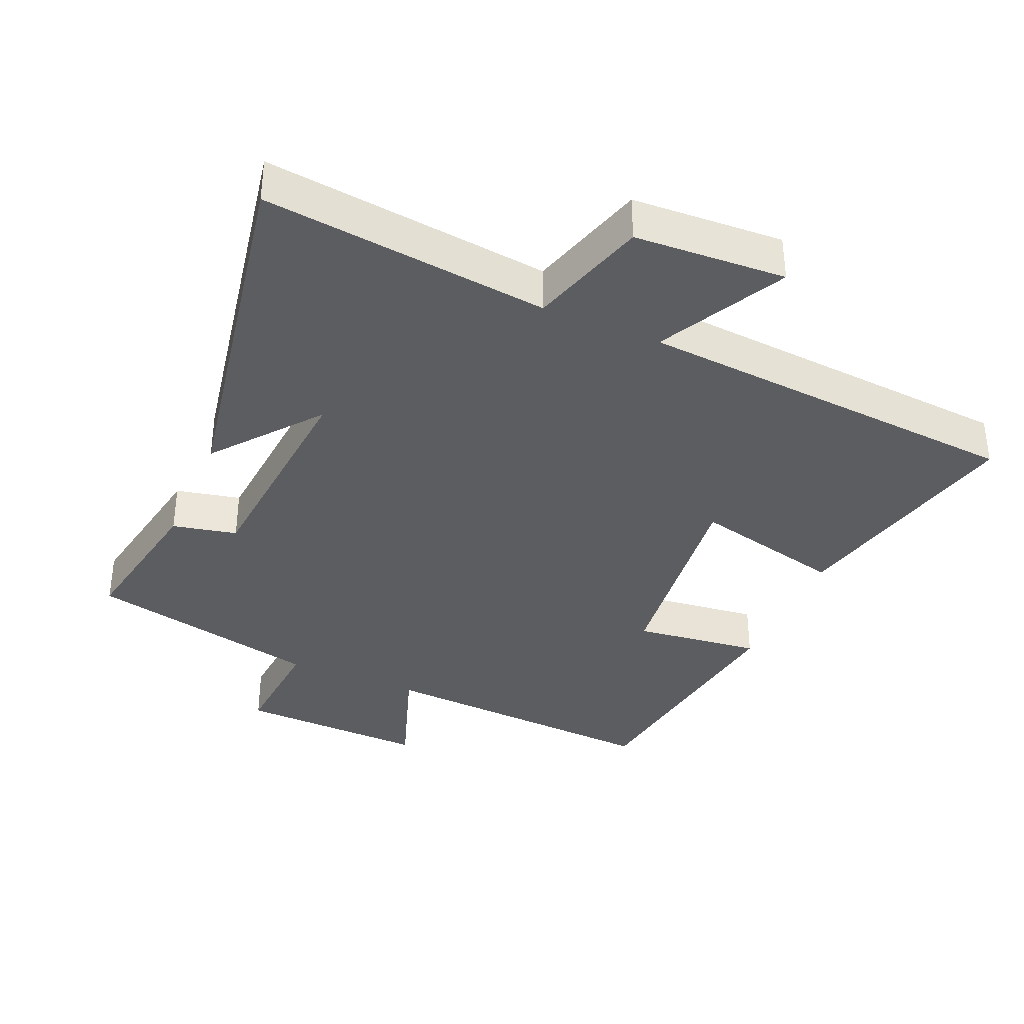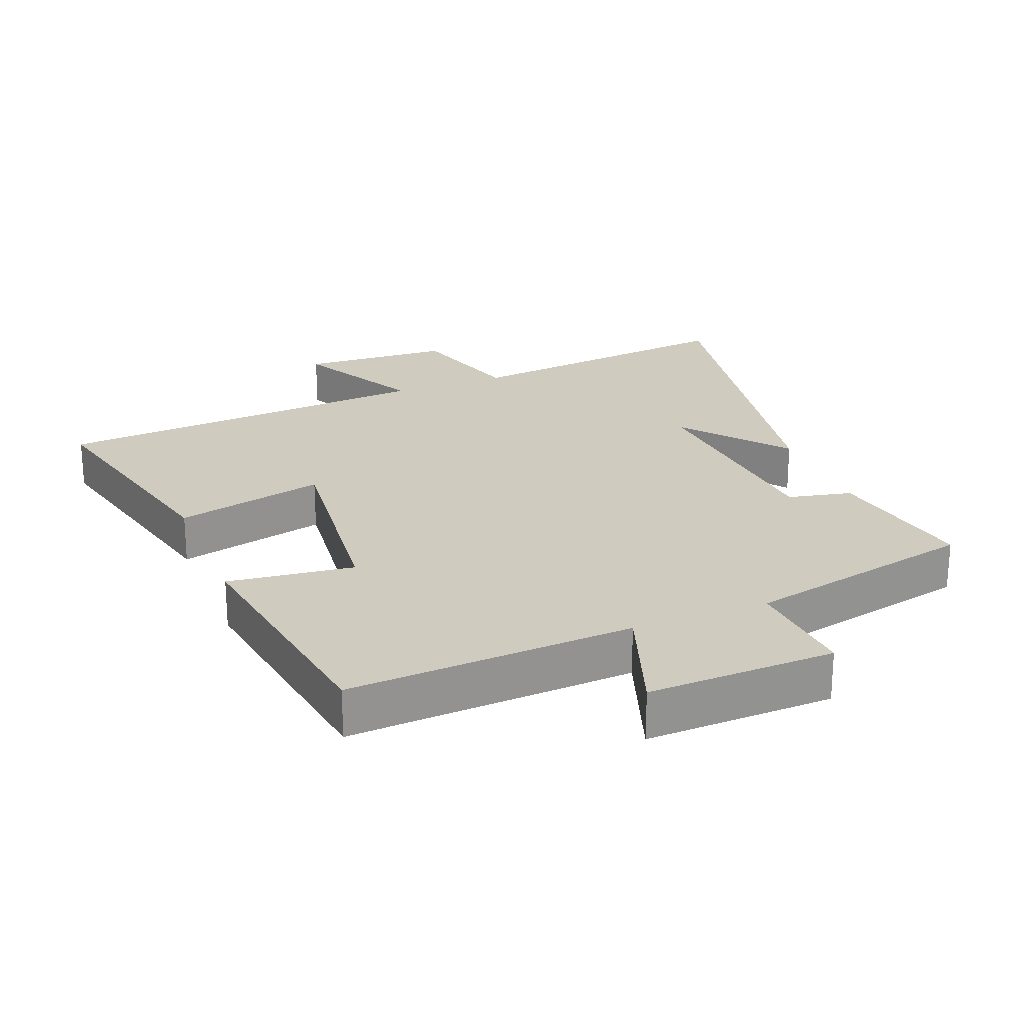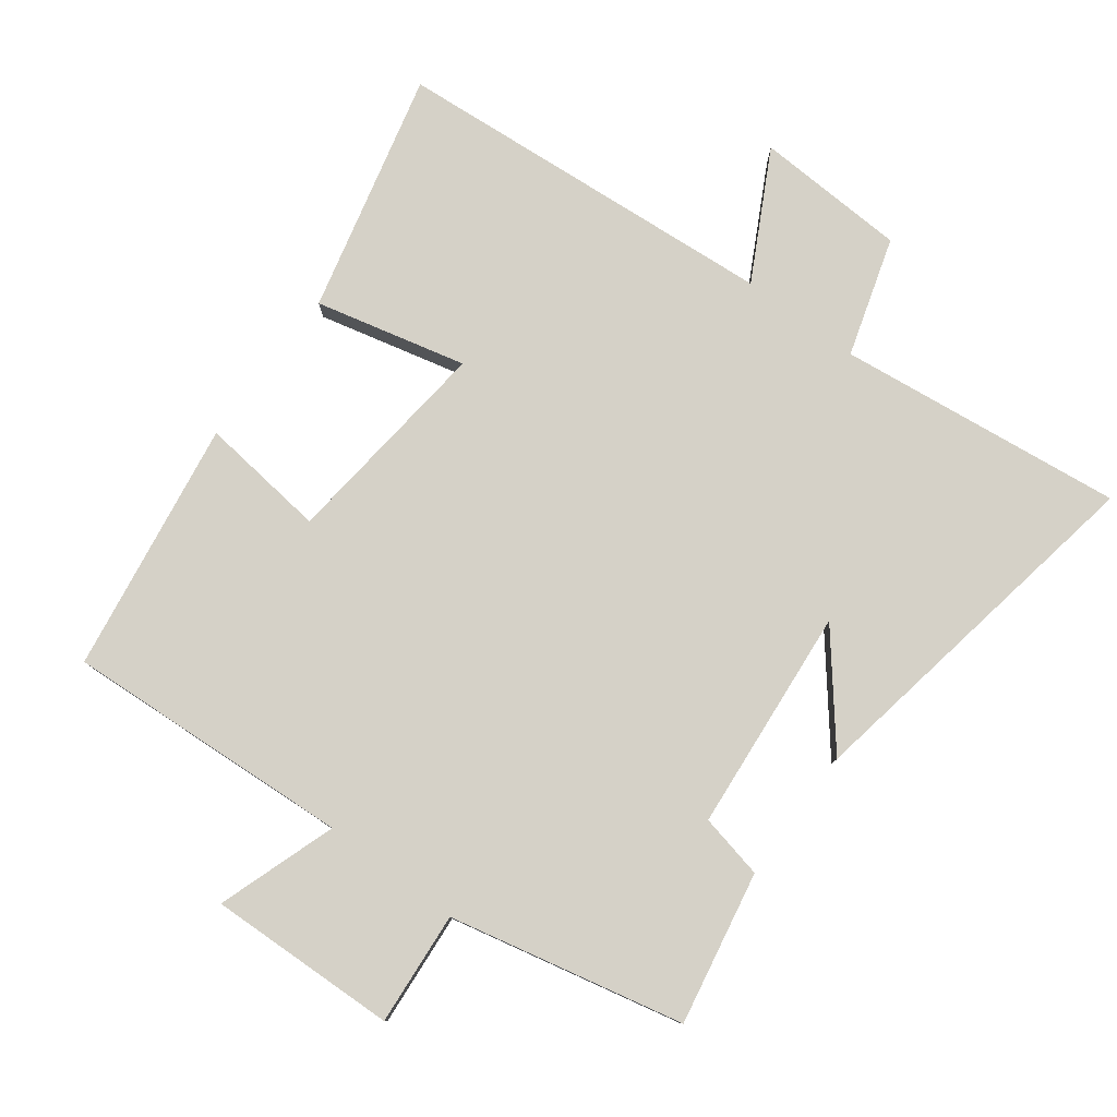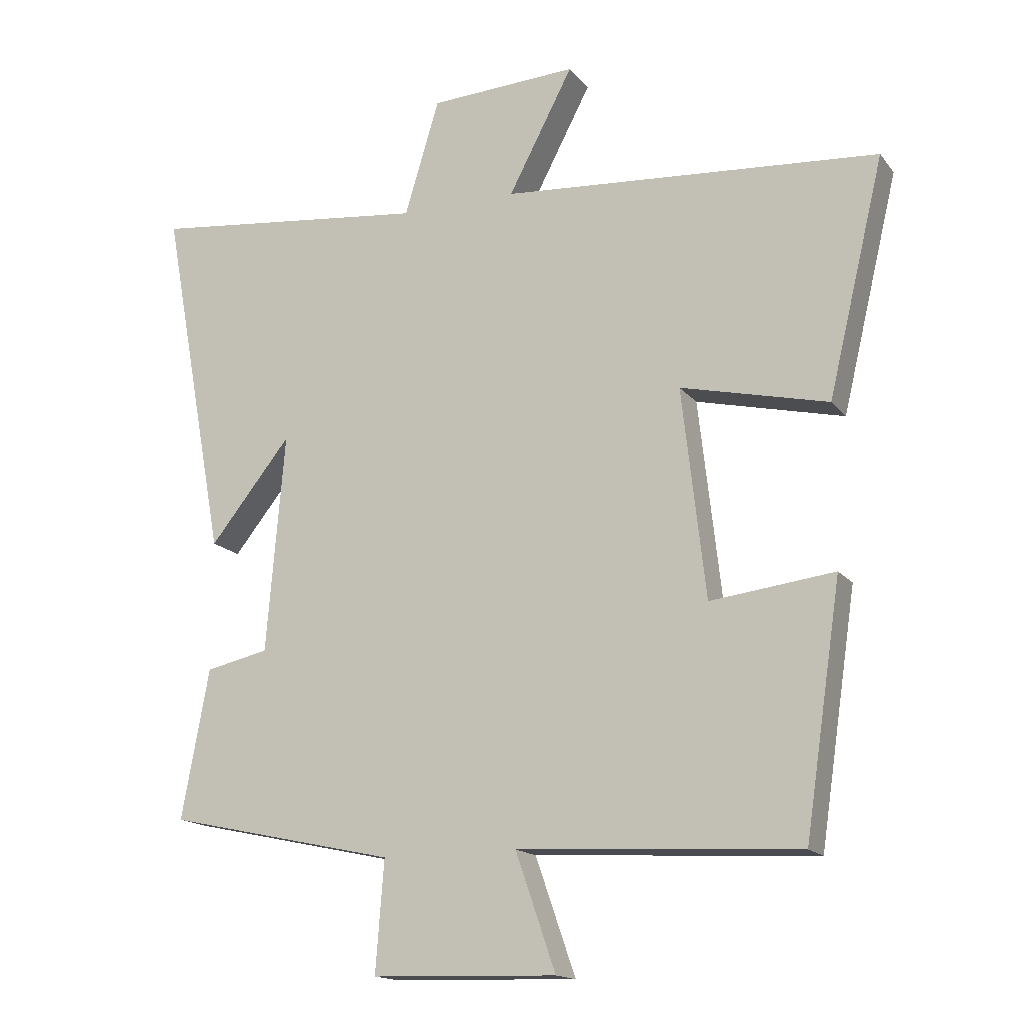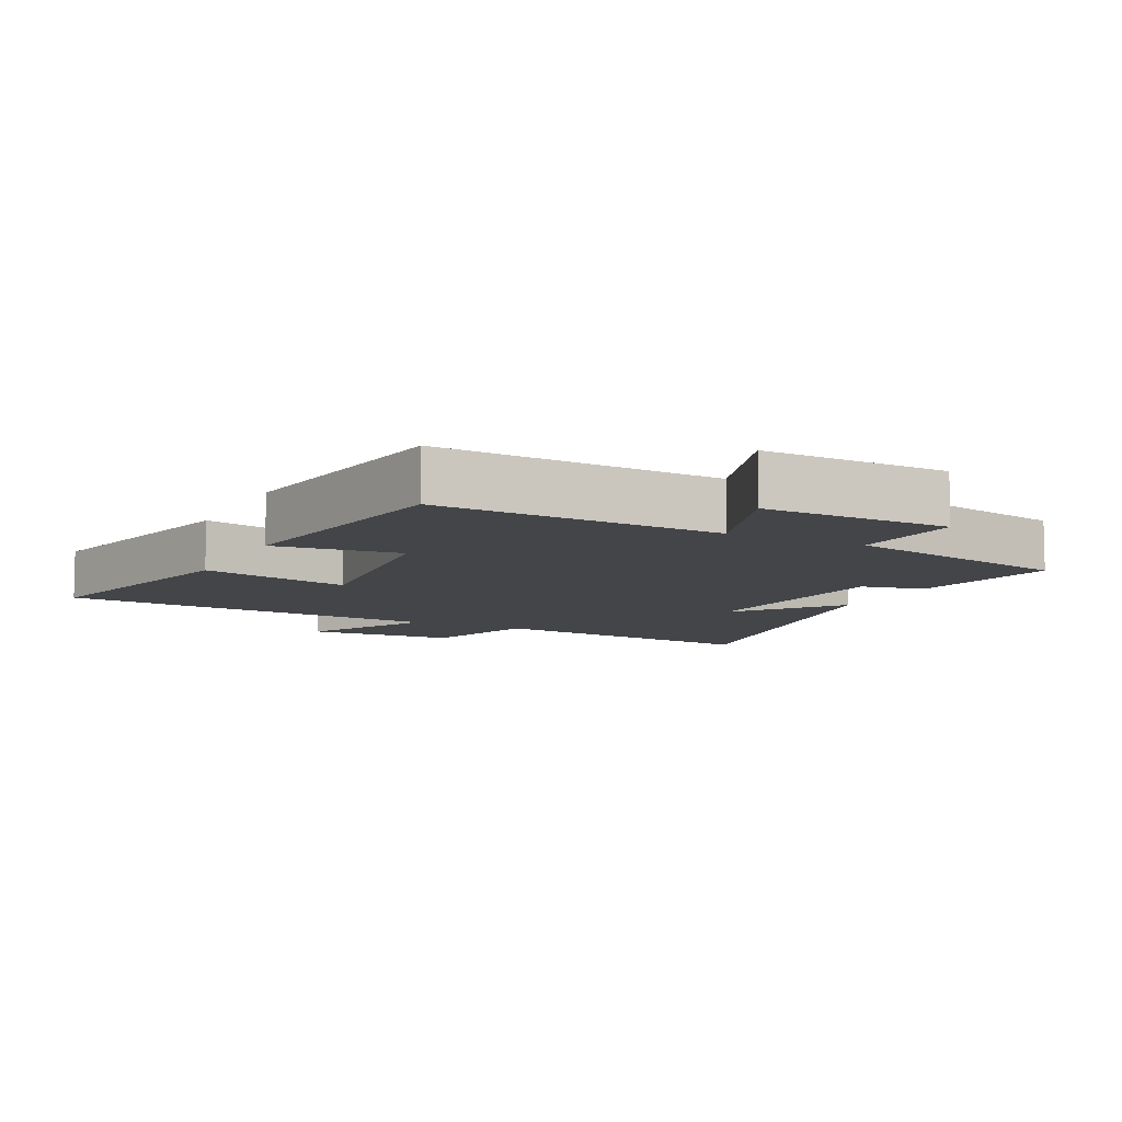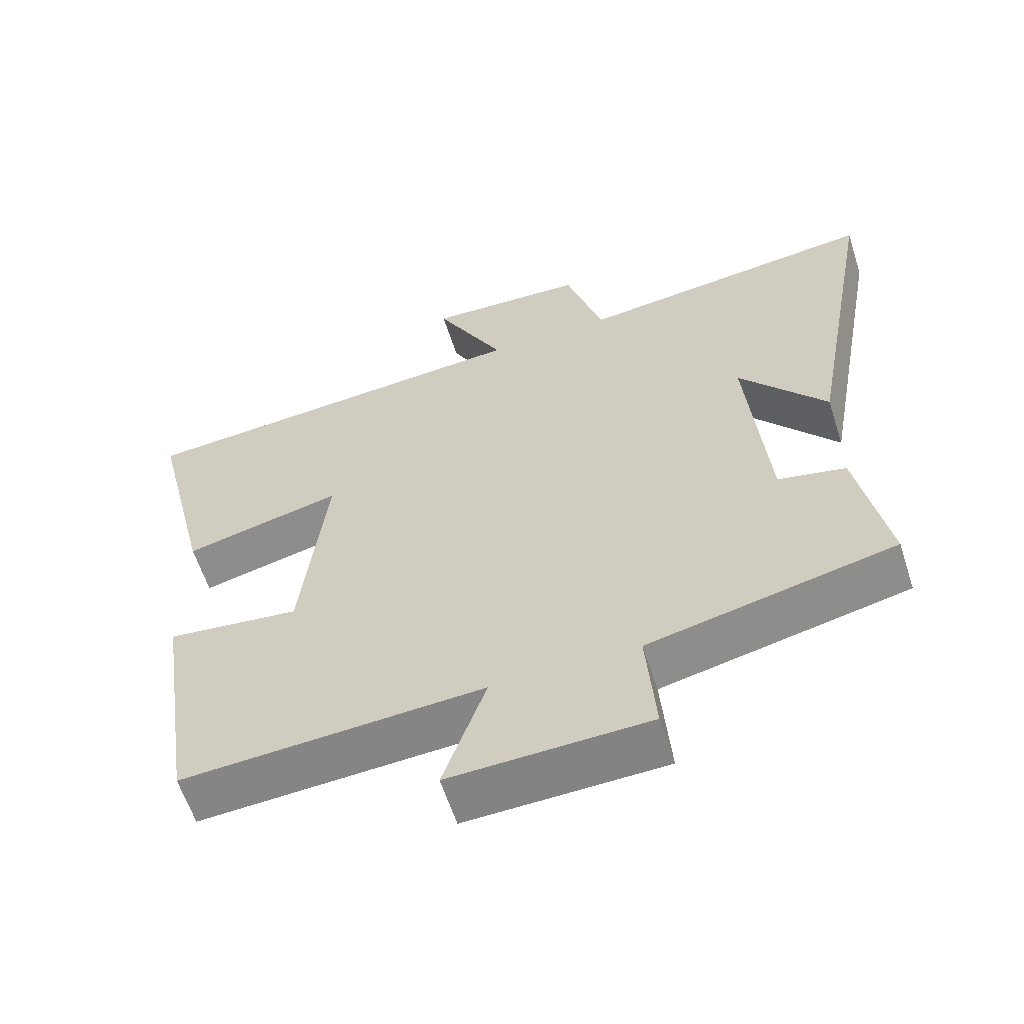
<metadata>
{"format":"obj","ext":"obj","renderer":"f3d","projection":"perspective","resolution":1024,"background":"white","views":[{"elev":-36.8,"azim":-23.3,"up":"+Y"},{"elev":23.7,"azim":158.3,"up":"+Y"},{"elev":79.3,"azim":-143.4,"up":"+Y"},{"elev":-15.8,"azim":24.6,"up":"+Z"},{"elev":-8.6,"azim":153.3,"up":"+Y"},{"elev":-60.4,"azim":-162.2,"up":"+Z"}]}
</metadata>
<code>
v -0.542 0.07 -0.424
v -0.5 0.07 -0.196
v -0.404 0.07 -0.175
v -0.376 0.07 0.159
v -0.5 0.07 0.004
v -0.599 0.07 0.548
v -0.172 0.07 0.5
v -0.119 0.07 0.677
v 0.107 0.07 0.689
v 0.008 0.07 0.5
v 0.586 0.07 0.457
v 0.5 0.07 0.097
v 0.275 0.07 0.15
v 0.311 0.07 -0.17
v 0.5 0.07 -0.147
v 0.444 0.07 -0.524
v 0.015 0.07 -0.5
v 0.076 0.07 -0.677
v -0.206 0.07 -0.669
v -0.193 0.07 -0.5
v -0.542 0 -0.424
v -0.5 0 -0.196
v -0.404 0 -0.175
v -0.376 0 0.159
v -0.5 0 0.004
v -0.599 0 0.548
v -0.172 0 0.5
v -0.119 0 0.677
v 0.107 0 0.689
v 0.008 0 0.5
v 0.586 0 0.457
v 0.5 0 0.097
v 0.275 0 0.15
v 0.311 0 -0.17
v 0.5 0 -0.147
v 0.444 0 -0.524
v 0.015 0 -0.5
v 0.076 0 -0.677
v -0.206 0 -0.669
v -0.193 0 -0.5
f 17 18 19 20
f 17 20 1 2
f 14 15 16 17
f 13 14 17
f 10 11 12 13
f 10 13 17
f 7 8 9 10
f 7 10 17
f 4 5 6 7
f 3 4 7 17
f 2 3 17
f 40 39 38 37
f 22 21 40 37
f 37 36 35 34
f 37 34 33
f 33 32 31 30
f 37 33 30
f 30 29 28 27
f 37 30 27
f 27 26 25 24
f 37 27 24 23
f 37 23 22
f 1 21 22 2
f 2 22 23 3
f 3 23 24 4
f 4 24 25 5
f 5 25 26 6
f 6 26 27 7
f 7 27 28 8
f 8 28 29 9
f 9 29 30 10
f 10 30 31 11
f 11 31 32 12
f 12 32 33 13
f 13 33 34 14
f 14 34 35 15
f 15 35 36 16
f 16 36 37 17
f 17 37 38 18
f 18 38 39 19
f 19 39 40 20
f 20 40 21 1

</code>
